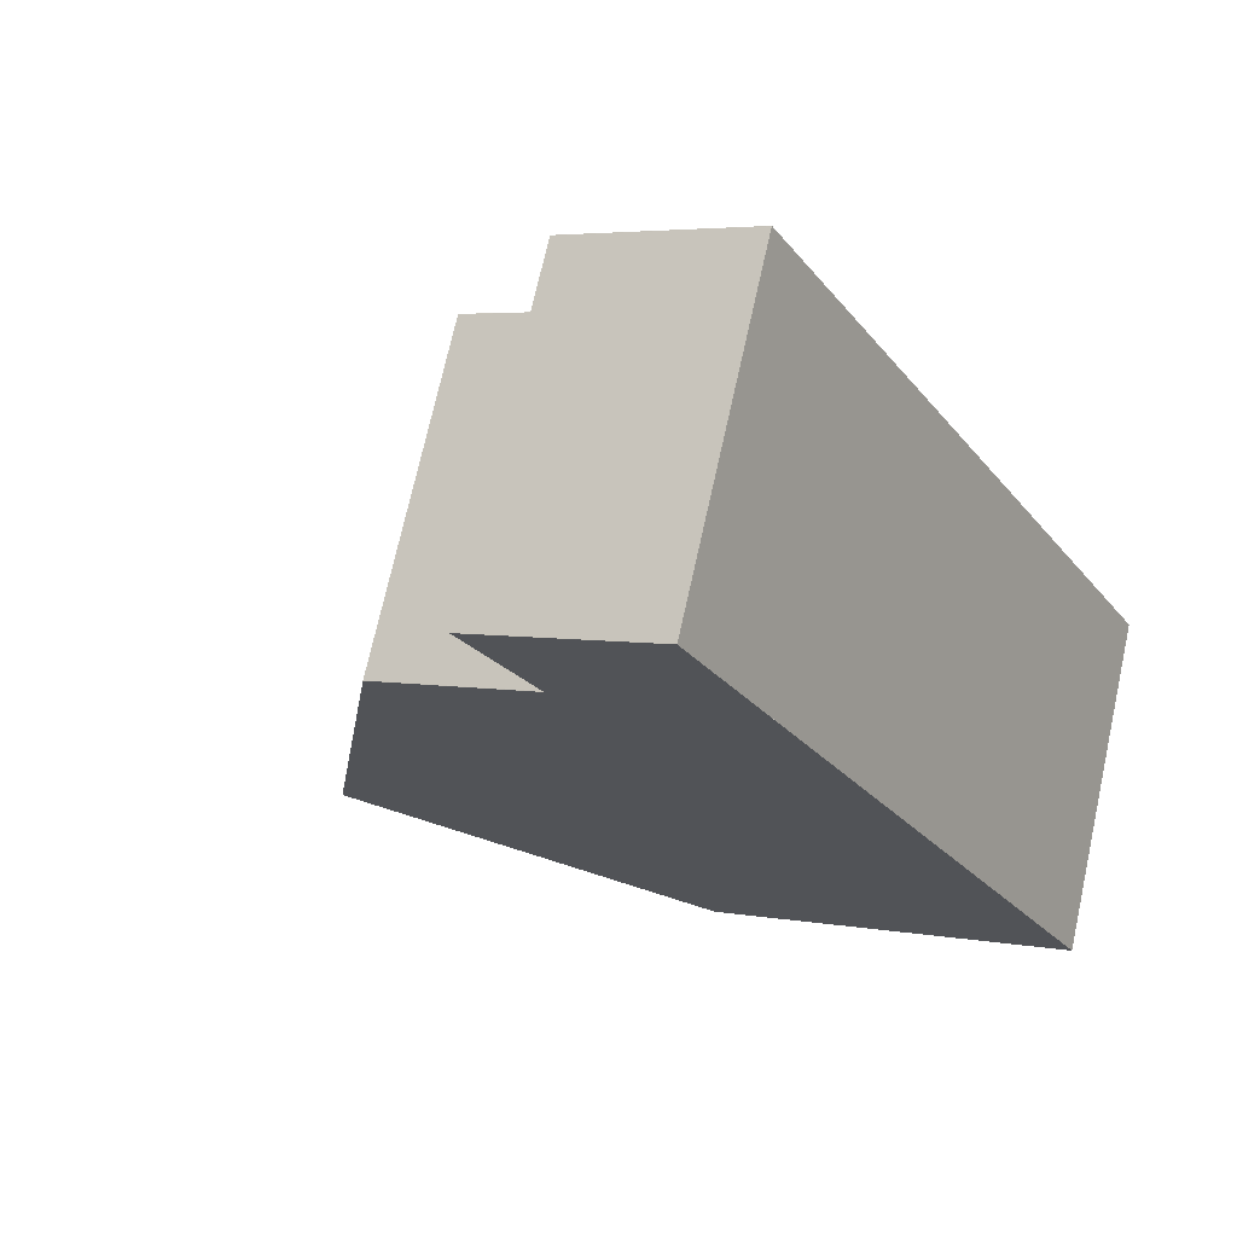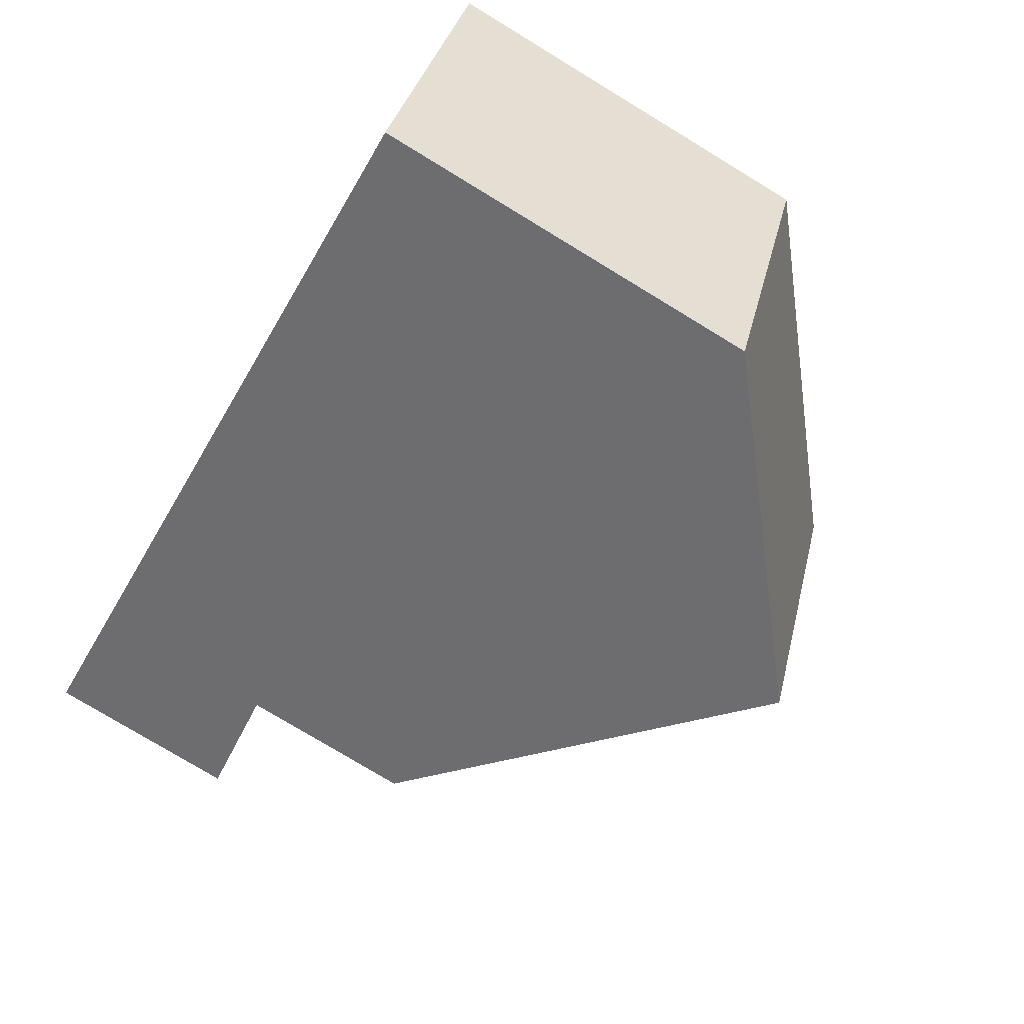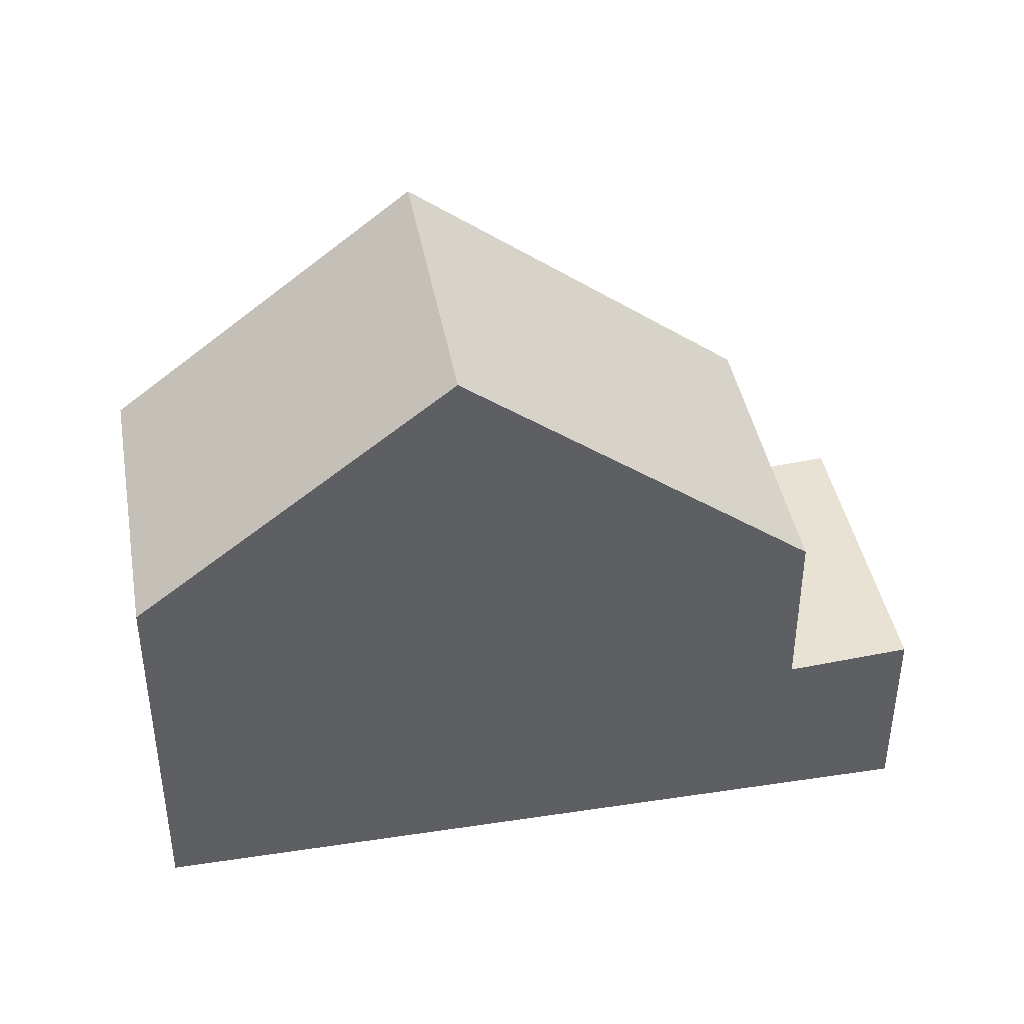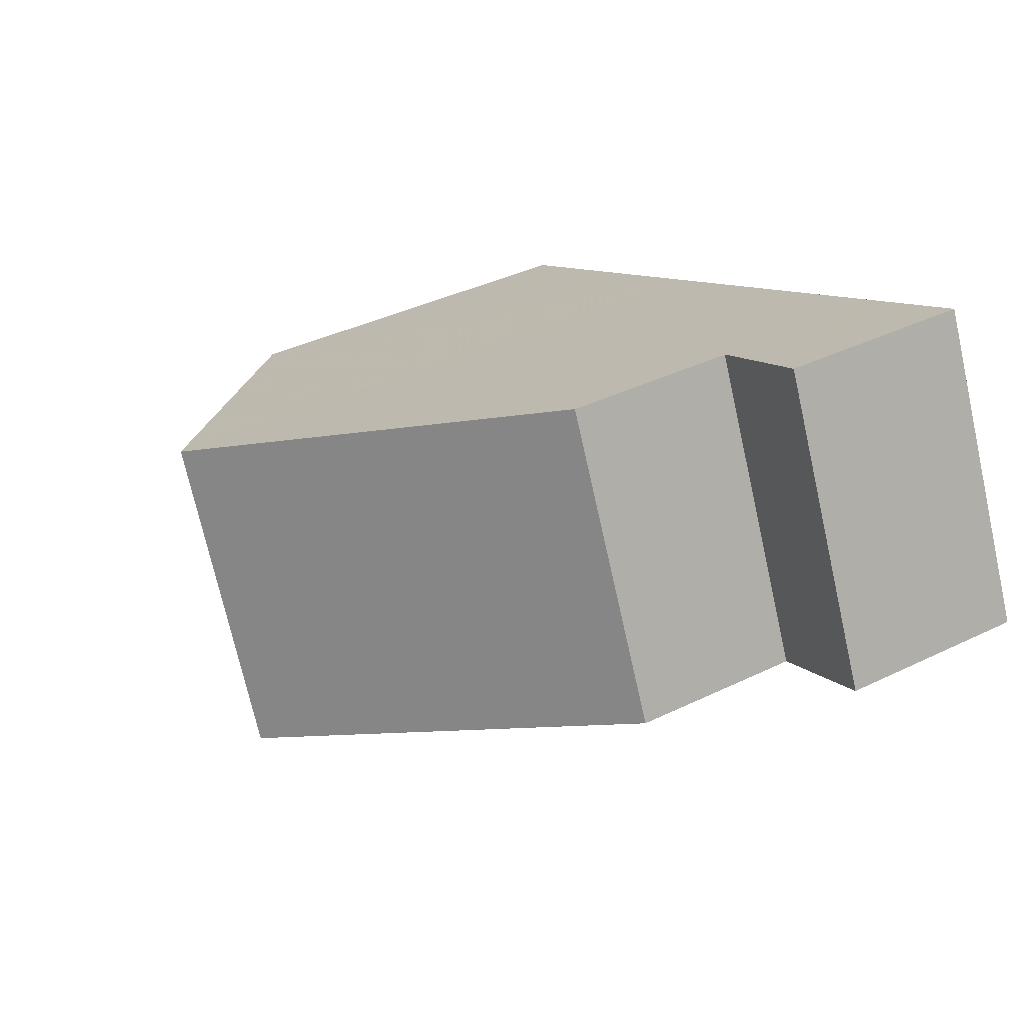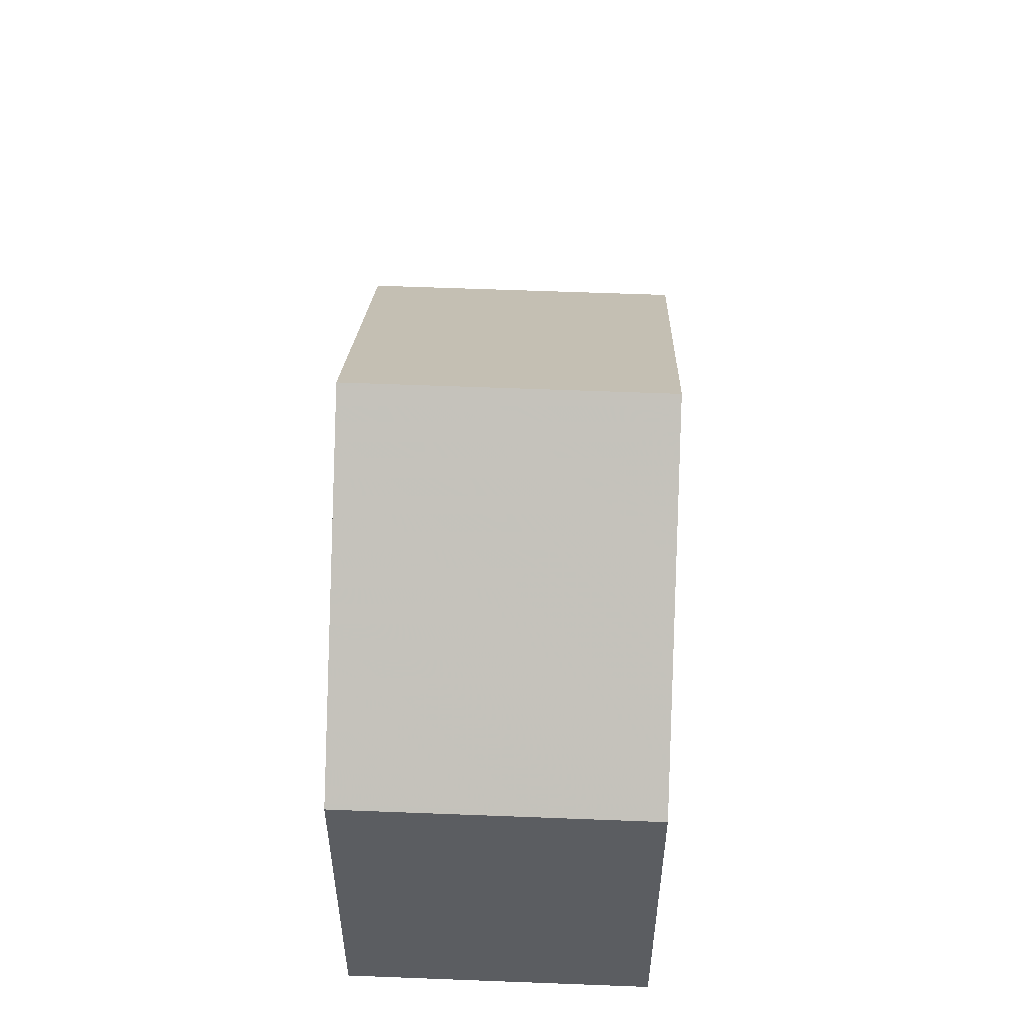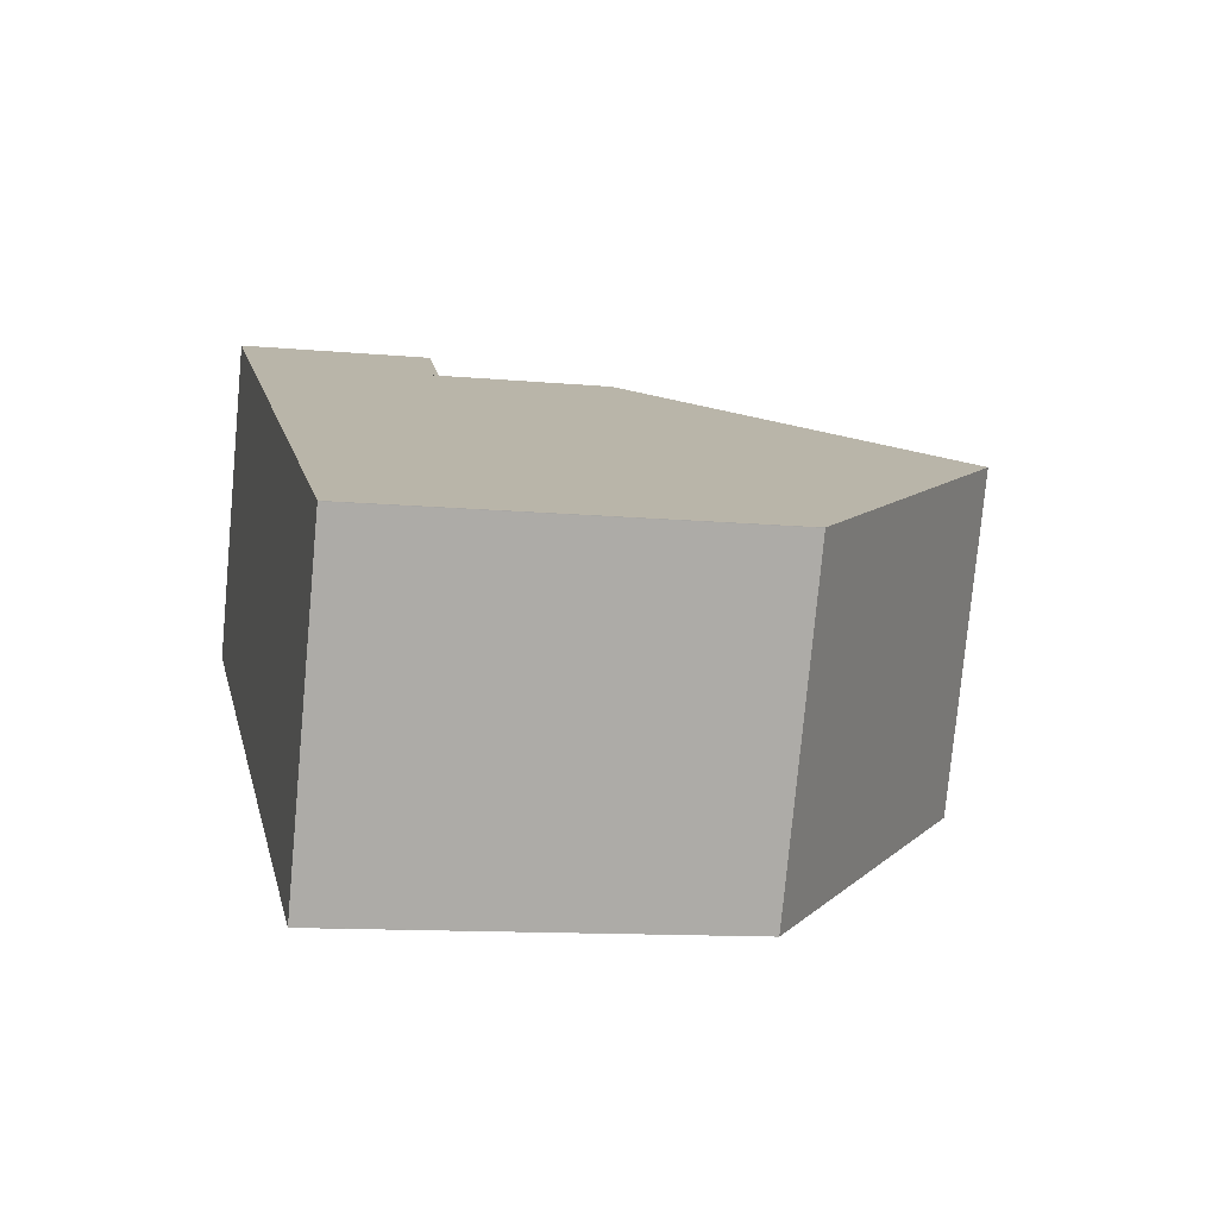
<metadata>
{"format":"obj","ext":"obj","renderer":"f3d","projection":"perspective","resolution":1024,"background":"white","views":[{"elev":4.2,"azim":121.5,"up":"+Y"},{"elev":-77.8,"azim":-121.2,"up":"+Y"},{"elev":41.7,"azim":14.5,"up":"+Z"},{"elev":38.2,"azim":58.3,"up":"+Y"},{"elev":54.5,"azim":-63.0,"up":"+Z"},{"elev":-11.6,"azim":-102.7,"up":"+Y"}]}
</metadata>
<code>
v -2498 -2100 5.65
v -2500 -2096 5.655
v -2488 -2095 2.847
v -2490 -2091 2.842
v -2494 -2098 9.256
v -2496 -2094 9.263
v -2496 -2094 9.263
v -2500 -2096 5.655
v -2494 -2098 9.256
v -2498 -2100 5.65
v -2496 -2094 9.263
v -2494 -2098 9.256
v -2491 -2092 5.284
v -2489 -2096 5.275
v -2490 -2091 2.842
v -2488 -2095 2.847
v -2490 -2091 2.841
v -2488 -2095 2.846
v -2488 -2095 2.846
v -2491 -2092 2.72
v -2489 -2096 2.725
v -2489 -2096 2.725
v -2489 -2096 2.725
v -2491 -2092 2.72
v -2496 -2094 9.263
v -2491 -2092 5.284
v -2491 -2092 2.72
v -2494 -2098 9.256
v -2489 -2096 5.275
v -2489 -2096 2.725
v -2490 -2091 2.841
v -2491 -2092 2.72
v -2491 -2092 5.284
v -2491 -2092 5.284
v -2489 -2096 5.275
v -2489 -2096 5.275
v -2500 -2096 5.701
v -2500 -2096 5.701
v -2498 -2100 5.695
v -2498 -2100 5.695
v -2498 -2100 5.65
v -2498 -2100 5.65
v -2498 -2100 0
v -2498 -2100 8.882e-16
v -2500 -2096 5.701
v -2500 -2096 5.655
v -2500 -2096 0
v -2500 -2096 0
v -2488 -2095 2.846
v -2488 -2095 2.847
v -2488 -2095 0
v -2488 -2095 0
v -2490 -2091 2.842
v -2490 -2091 2.842
v -2490 -2091 -4.441e-16
v -2490 -2091 4.441e-16
v -2498 -2100 5.695
v -2494 -2098 9.256
v -2494 -2098 0
v -2498 -2100 -8.882e-16
v -2500 -2096 5.655
v -2500 -2096 5.655
v -2500 -2096 0
v -2500 -2096 0
v -2500 -2096 5.655
v -2498 -2100 5.65
v -2498 -2100 8.882e-16
v -2500 -2096 0
v -2491 -2092 5.284
v -2496 -2094 9.263
v -2496 -2094 0
v -2491 -2092 0
v -2488 -2095 2.847
v -2490 -2091 2.842
v -2490 -2091 4.441e-16
v -2488 -2095 0
v -2488 -2095 2.847
v -2488 -2095 2.847
v -2488 -2095 0
v -2488 -2095 0
v -2489 -2096 2.725
v -2488 -2095 2.846
v -2488 -2095 0
v -2489 -2096 0
v -2490 -2091 2.842
v -2490 -2091 2.841
v -2490 -2091 0
v -2490 -2091 -4.441e-16
v -2490 -2091 2.841
v -2491 -2092 2.72
v -2491 -2092 0
v -2490 -2091 0
v -2494 -2098 9.256
v -2489 -2096 5.275
v -2489 -2096 0
v -2494 -2098 0
v -2496 -2094 9.263
v -2500 -2096 5.701
v -2500 -2096 0
v -2496 -2094 0
v -2498 -2100 5.65
v -2498 -2100 5.695
v -2498 -2100 -8.882e-16
v -2498 -2100 0
v -2488 -2095 0
v -2498 -2100 0
v -2500 -2096 0
v -2490 -2091 0
f 38 6 7 37
f 37 7 9 39
f 39 9 5 40
f 17 15 16 18
f 18 16 3 19
f 20 17 18 21
f 21 18 19 22
f 26 13 24 27
f 29 26 27 30
f 30 23 14 29
f 31 4 15 17
f 32 31 17 20
f 33 25 11 34
f 35 28 25 33
f 36 12 28 35
f 37 8 2 38
f 39 10 8 37
f 40 1 10 39
f 42 43 44 41
f 46 47 48 45
f 50 51 52 49
f 54 55 56 53
f 58 59 60 57
f 62 63 64 61
f 66 67 68 65
f 70 71 72 69
f 74 75 76 73
f 78 79 80 77
f 82 83 84 81
f 86 87 88 85
f 90 91 92 89
f 94 95 96 93
f 98 99 100 97
f 102 103 104 101
f 106 107 108 105

</code>
